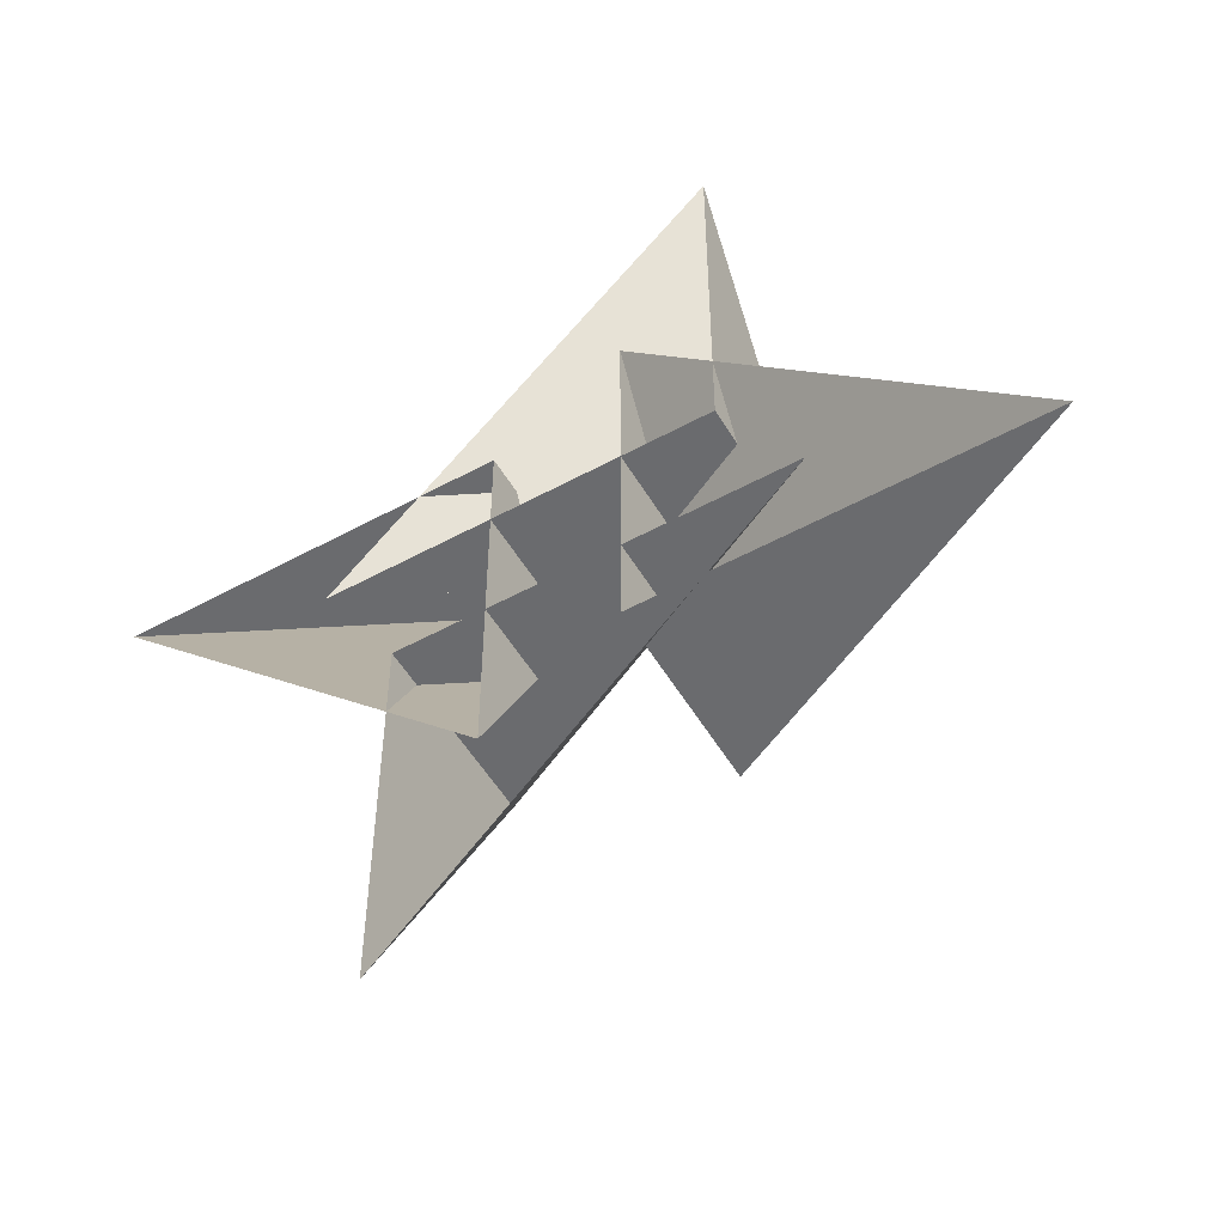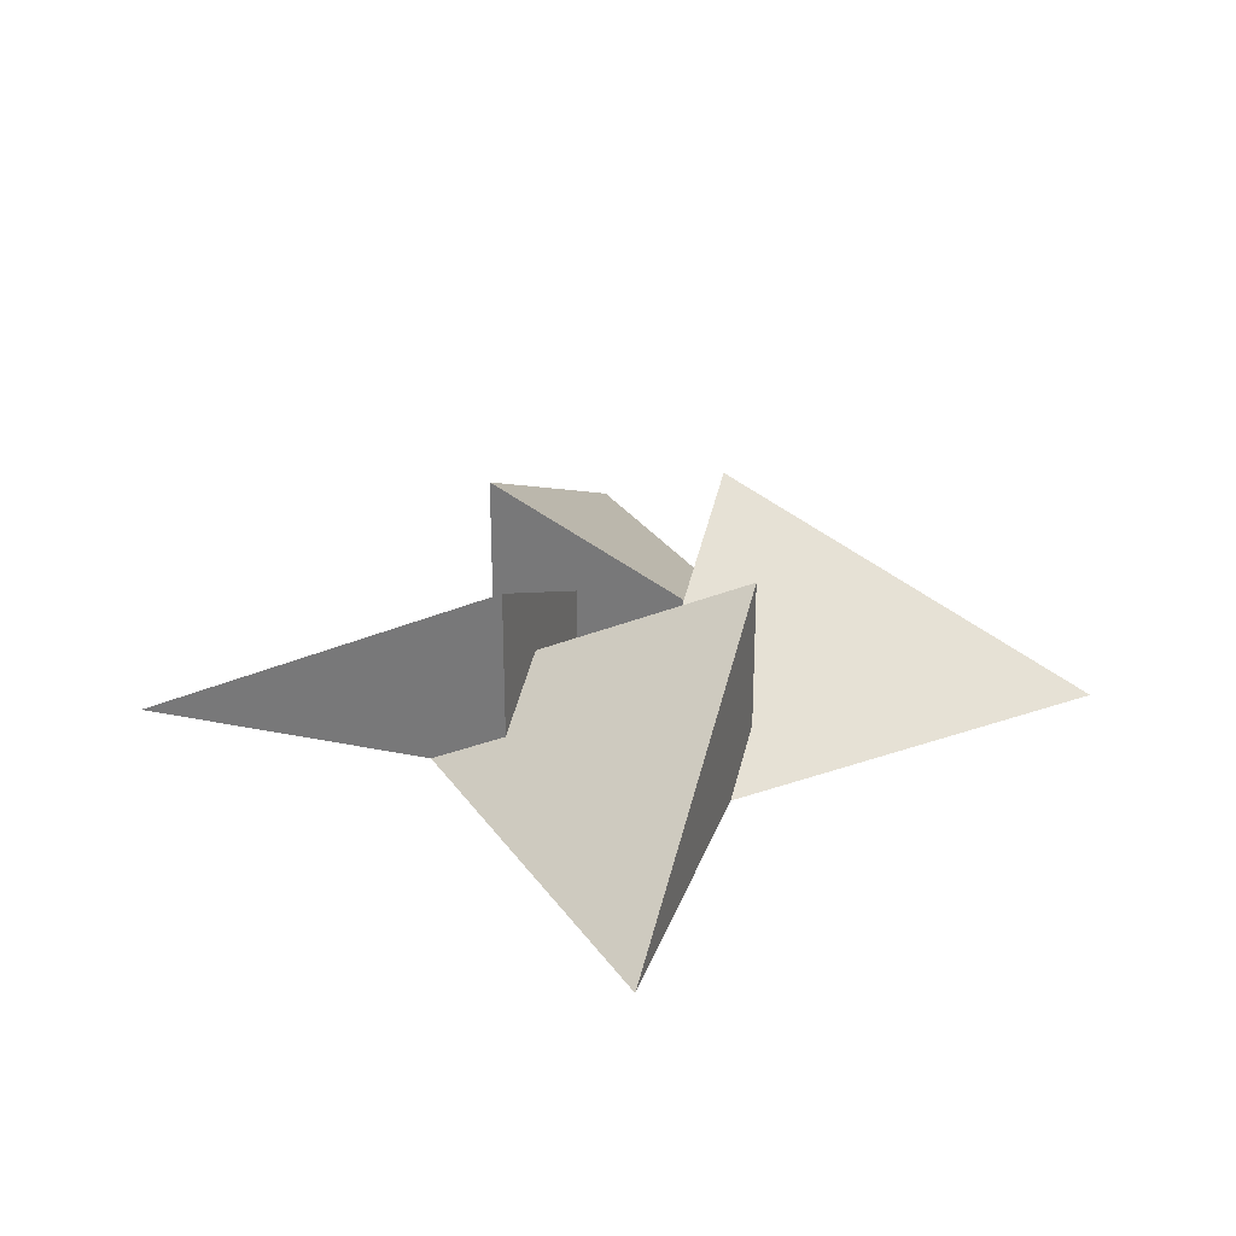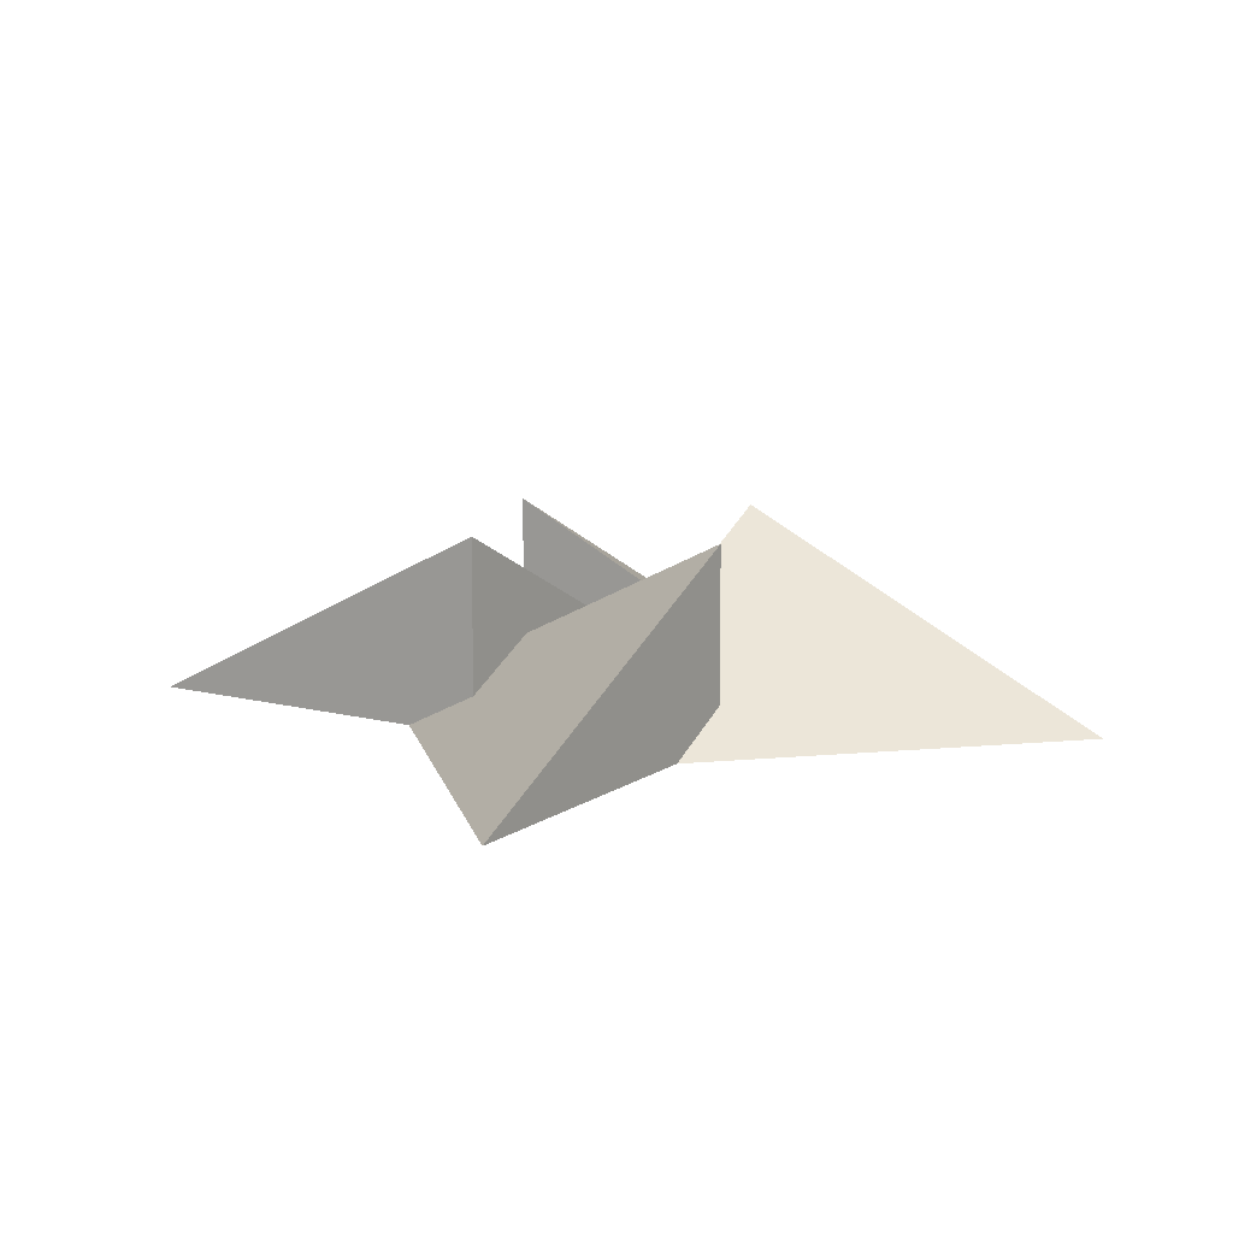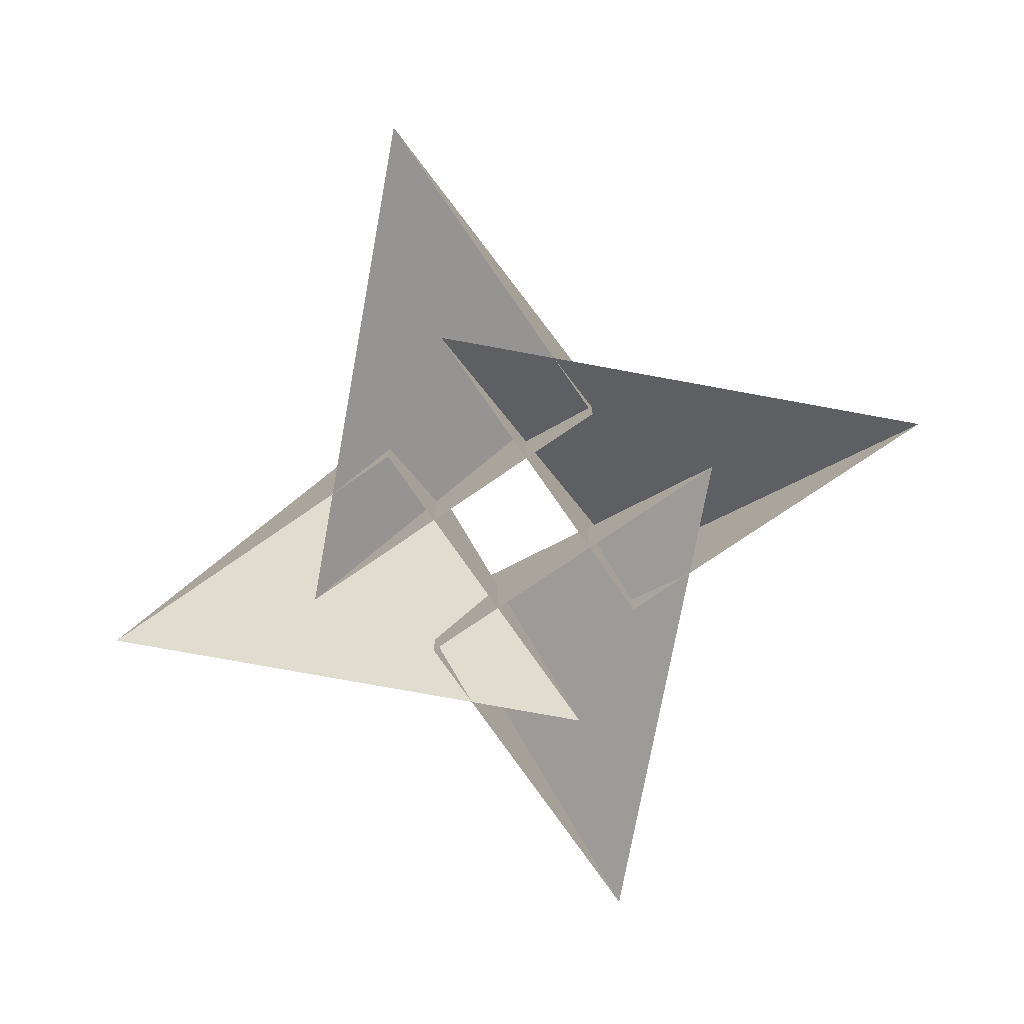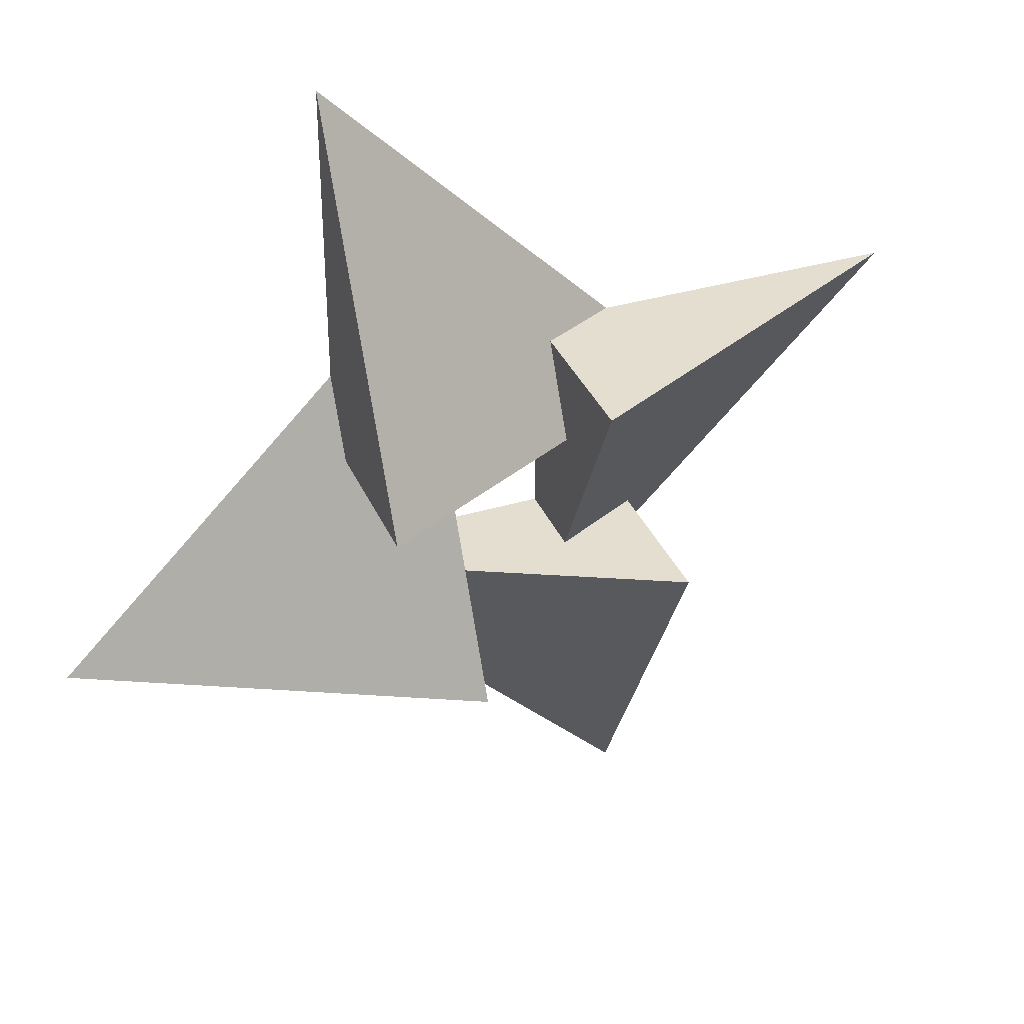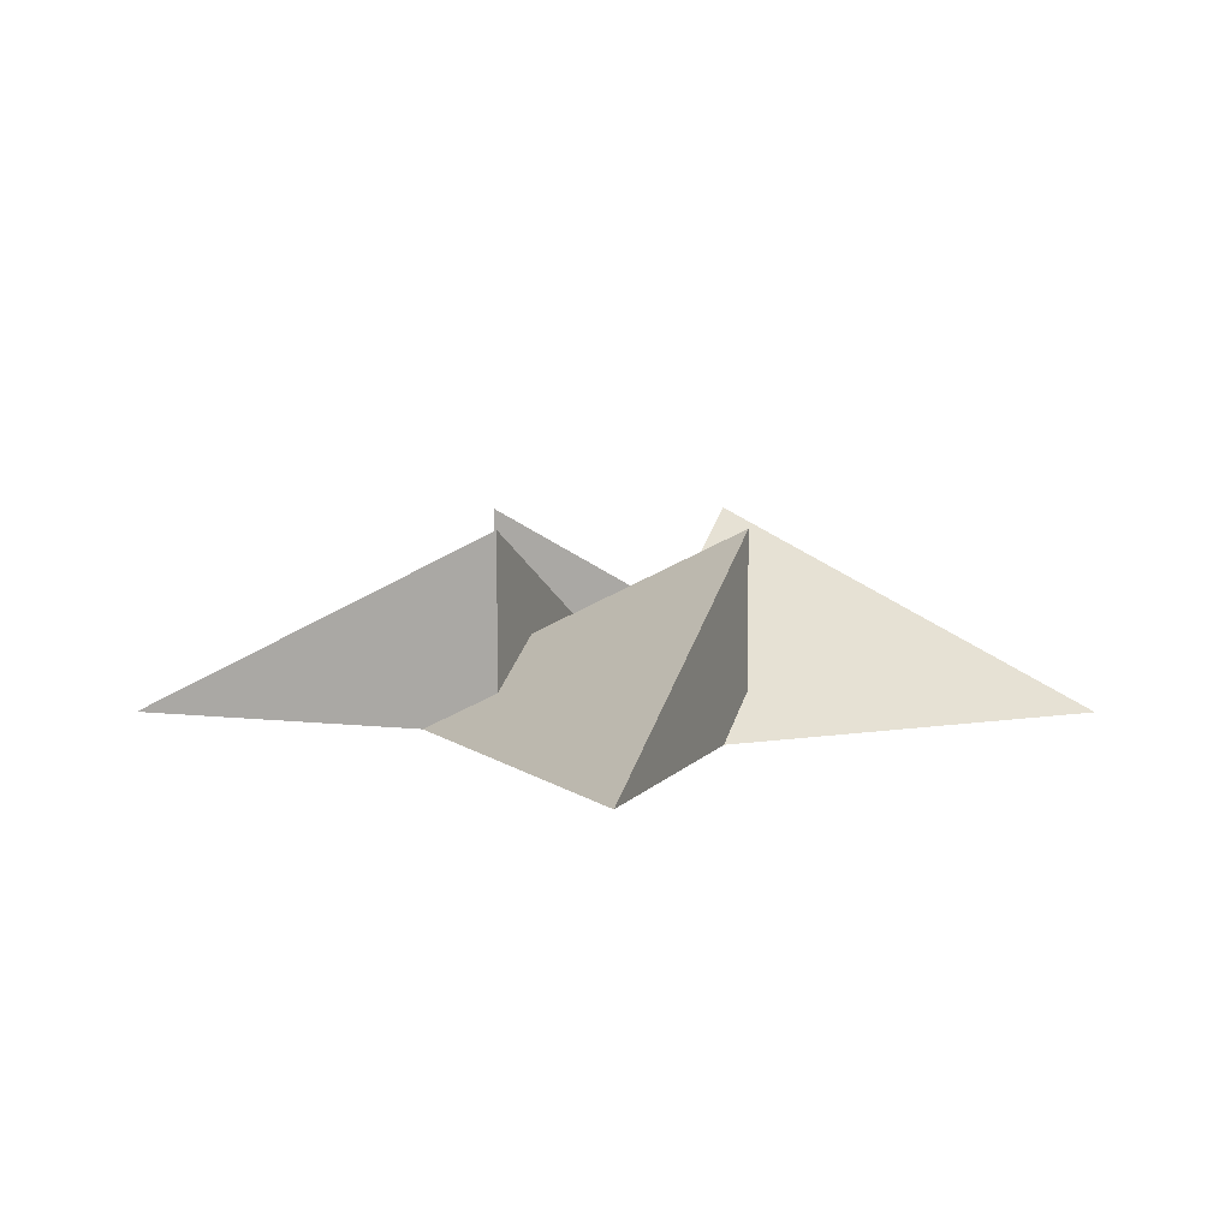
<metadata>
{"format":"obj","ext":"obj","renderer":"f3d","projection":"perspective","resolution":1024,"background":"white","views":[{"elev":-53.3,"azim":30.2,"up":"+Z"},{"elev":28.9,"azim":-162.8,"up":"+Y"},{"elev":11.5,"azim":-147.8,"up":"+Y"},{"elev":-75.0,"azim":-145.4,"up":"+Y"},{"elev":35.7,"azim":158.5,"up":"+Z"},{"elev":7.3,"azim":19.1,"up":"+Y"}]}
</metadata>
<code>
g default
v 168 -1e-06 21.34
v 168 5 31.34
v 168 -0 31.34
v 178 -0 31.34
v 160.3 -1e-06 37
v 170.3 5 37
v 170.3 -0 37
v 170.3 -0 27
v 176 -1e-06 44.66
v 176 5 34.66
v 176 -0 34.66
v 166 -0 34.66
v 183.7 -1e-06 29
v 173.7 5 29
v 173.7 -0 29
v 173.7 -0 39
g Pyramid_OffCenter
f 3 2 1
f 1 2 4
f 2 3 4
f 7 6 5
f 5 6 8
f 6 7 8
f 11 10 9
f 9 10 12
f 10 11 12
f 15 14 13
f 13 14 16
f 14 15 16

</code>
